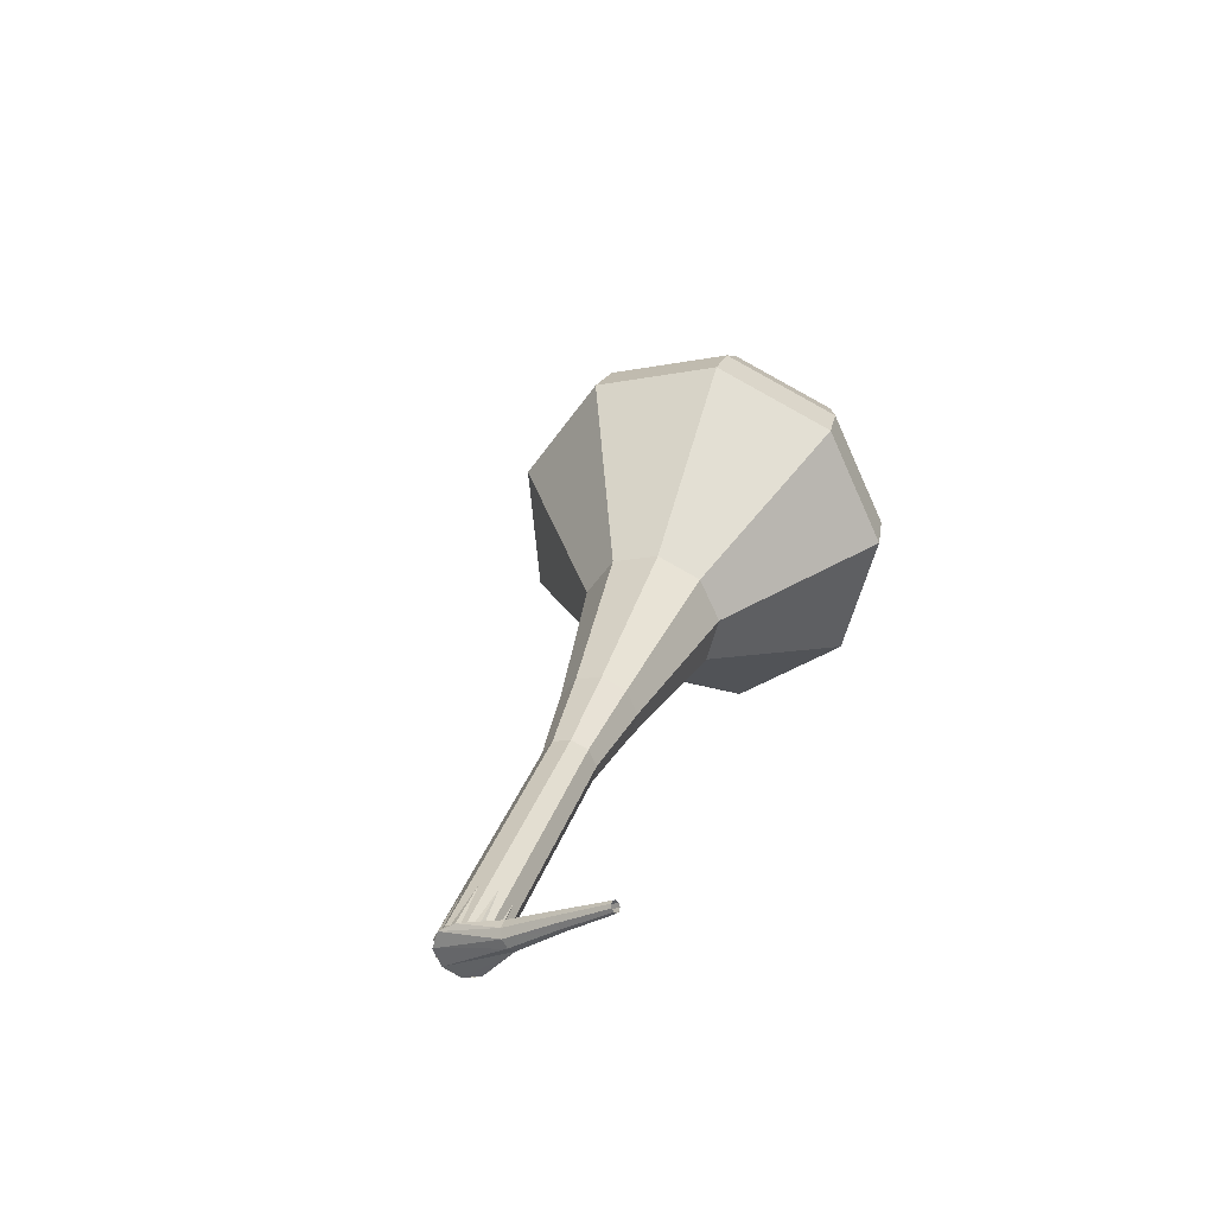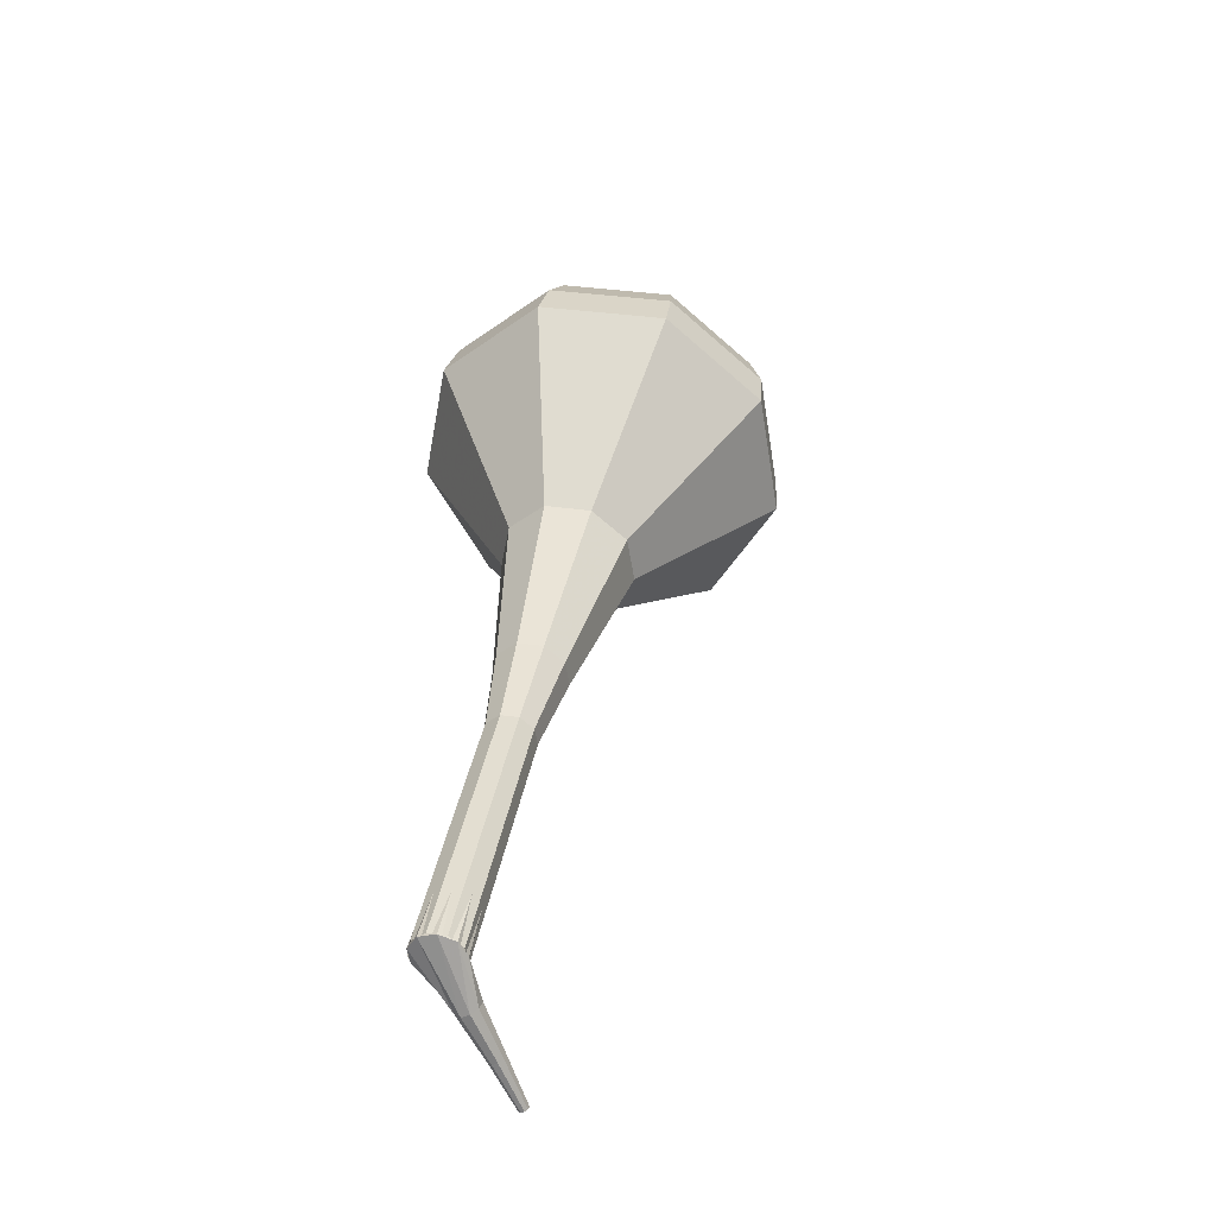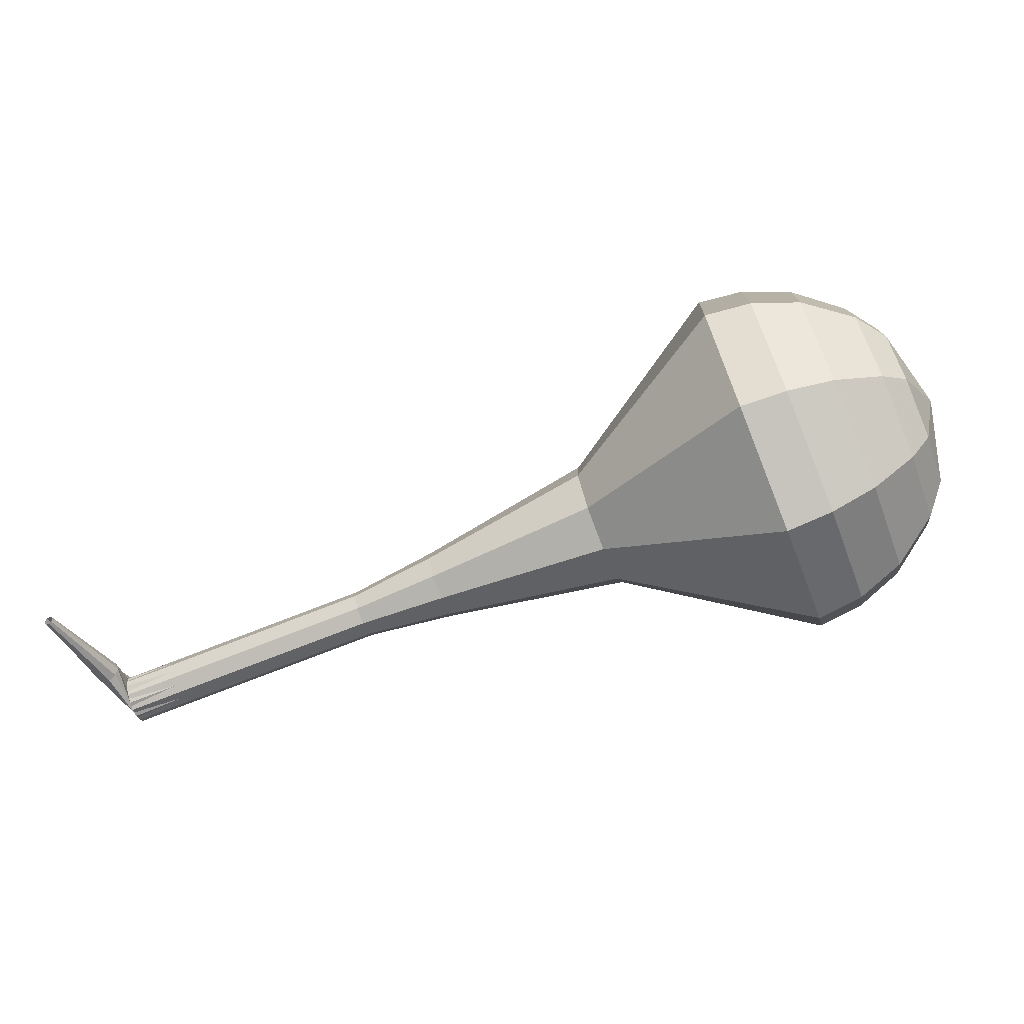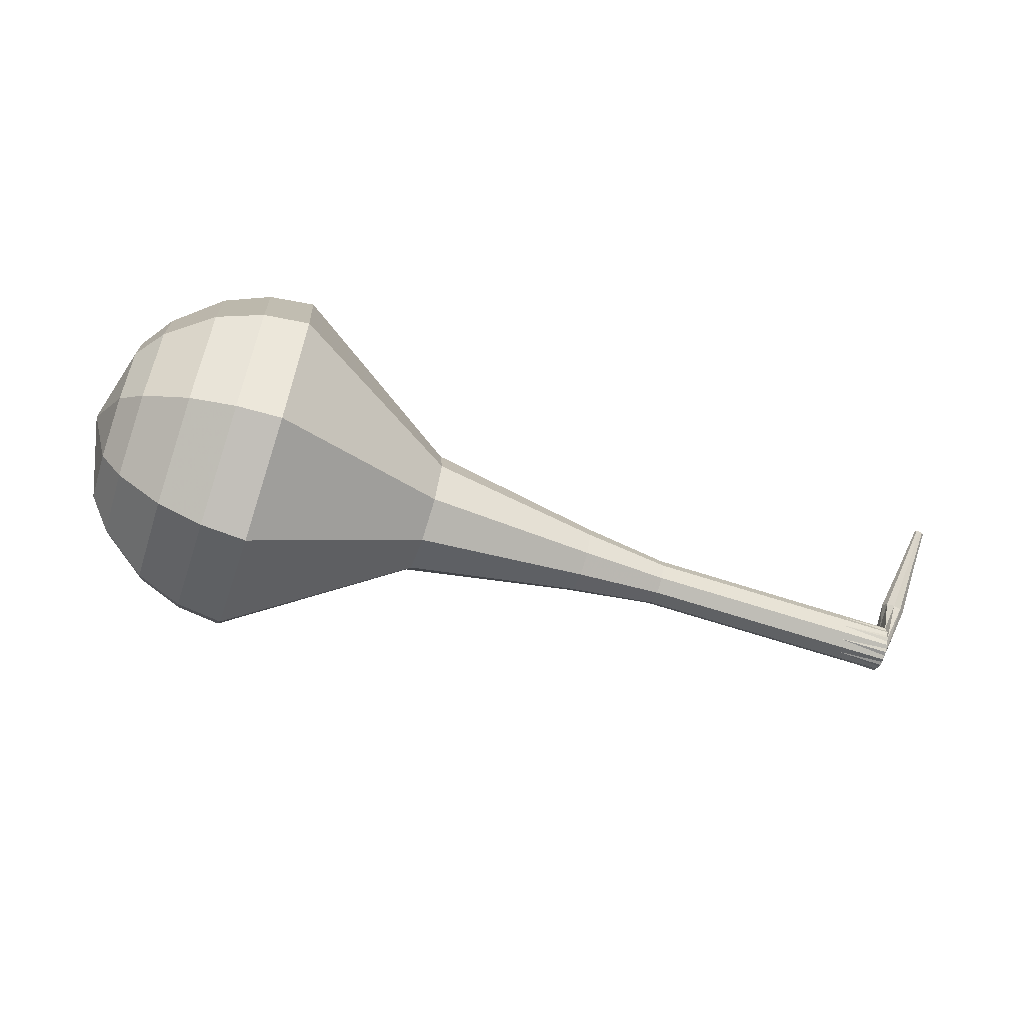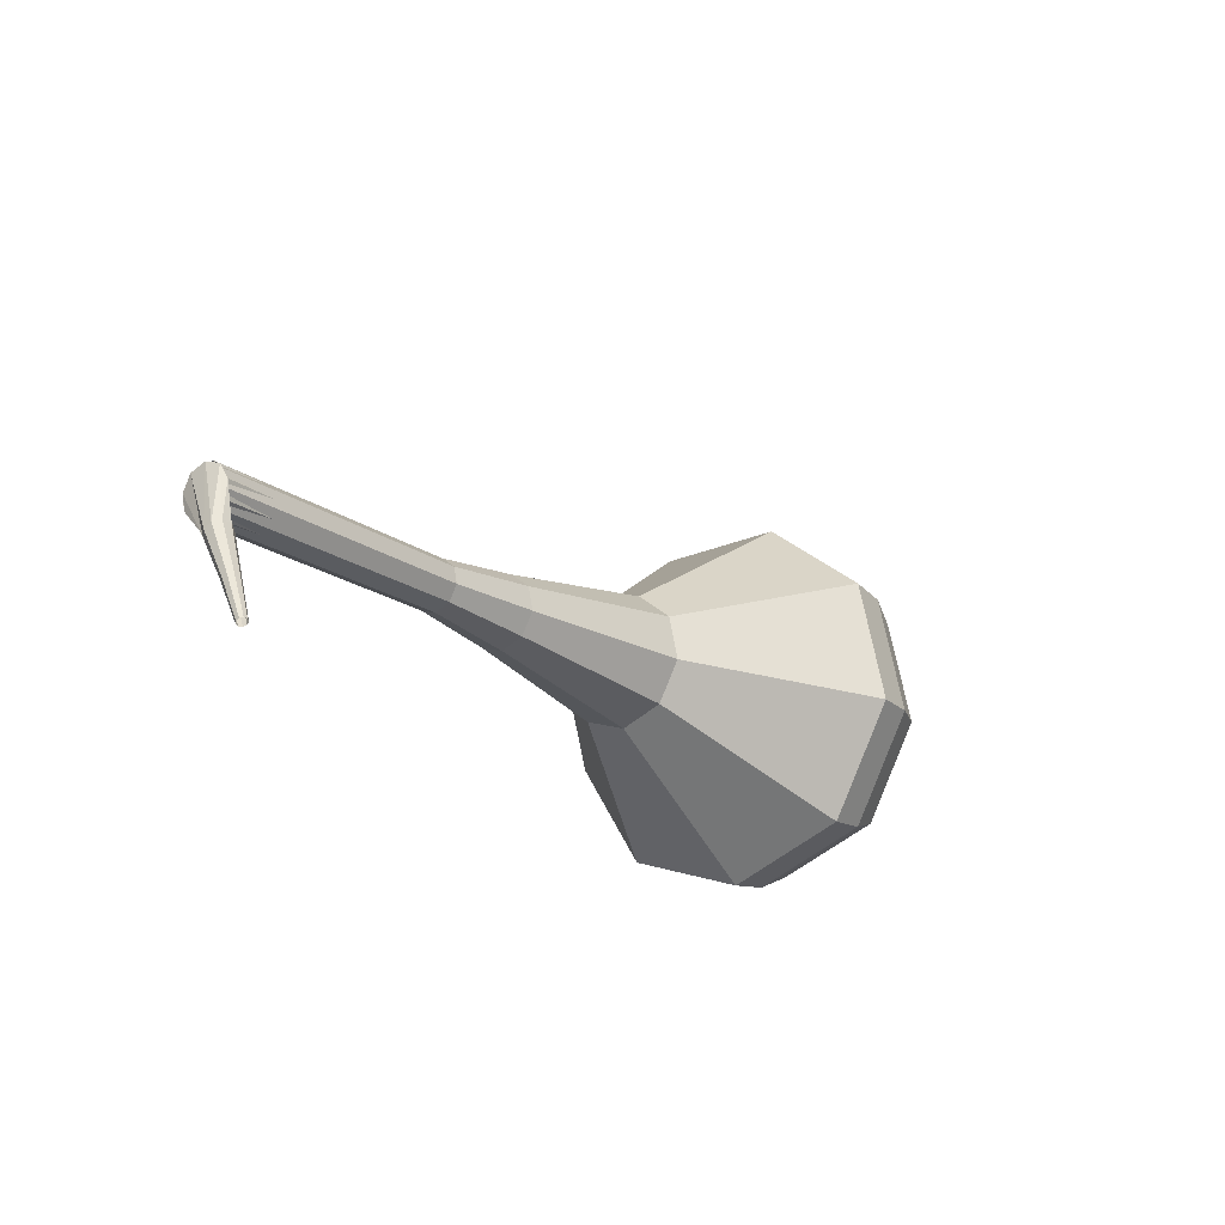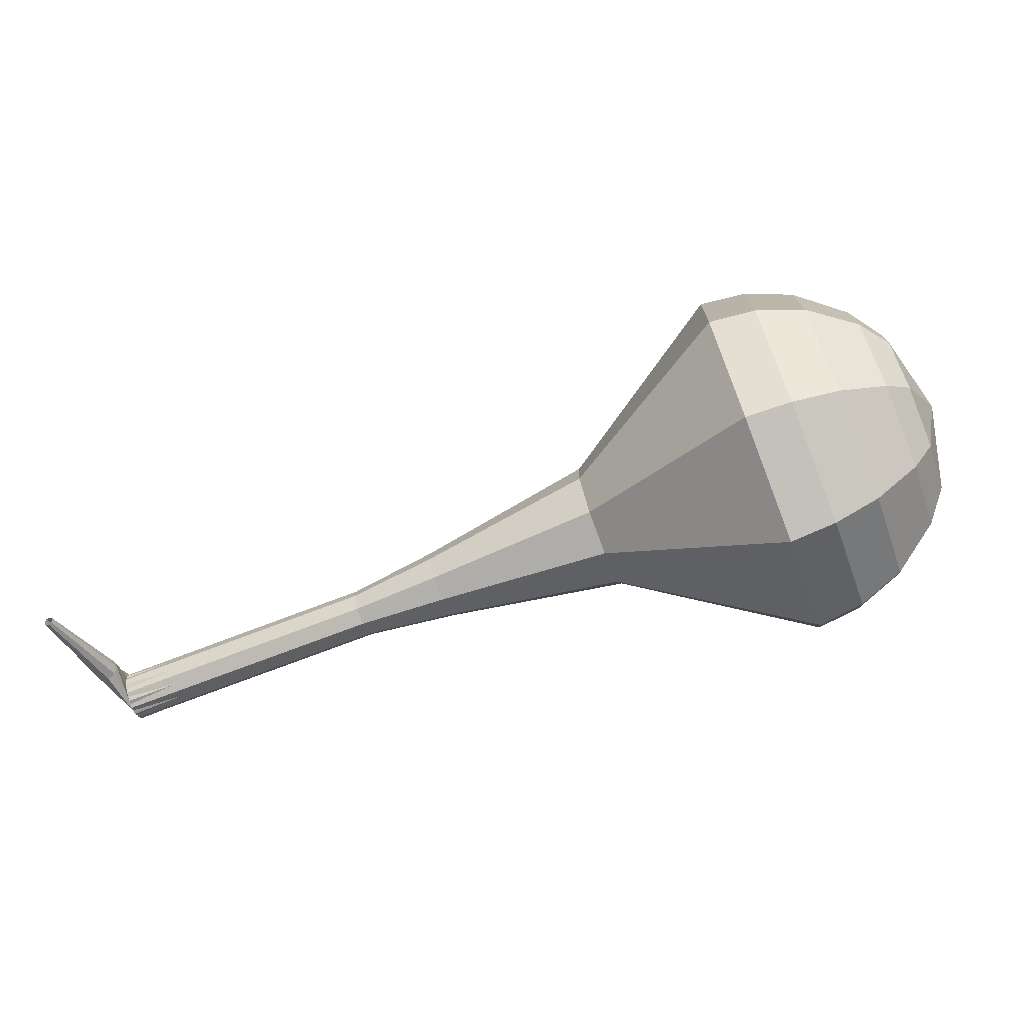
<metadata>
{"format":"obj","ext":"obj","renderer":"f3d","projection":"perspective","resolution":1024,"background":"white","views":[{"elev":10.1,"azim":-68.7,"up":"+Z"},{"elev":31.4,"azim":-97.9,"up":"+Y"},{"elev":-16.5,"azim":17.5,"up":"+Z"},{"elev":43.5,"azim":-170.0,"up":"+Z"},{"elev":-24.5,"azim":-70.7,"up":"+Y"},{"elev":-14.3,"azim":16.4,"up":"+Z"}]}
</metadata>
<code>
g tube1
v 154.7 144.5 174.7
v 155.6 145.7 171.7
v 155.9 148.7 170.1
v 155.4 152 170.6
v 154.5 154.1 173.1
v 153.5 154 176.3
v 152.9 151.8 178.8
v 152.9 148.4 179.4
v 153.7 145.6 177.7
v 154.7 144.5 174.7
v 155.5 145.9 175
v 156.2 146.8 172.8
v 156.4 148.9 171.6
v 156 151.4 172
v 155.3 152.9 173.8
v 154.6 152.9 176.2
v 154.1 151.2 178
v 154.2 148.8 178.4
v 154.7 146.7 177.2
v 155.5 145.9 175
v 156.1 149.6 175.3
v 156.1 149.6 175.3
v 156.1 149.6 175.3
v 156.1 149.6 175.3
v 156.1 149.6 175.3
v 156.1 149.6 175.3
v 156.1 149.6 175.3
v 156.1 149.6 175.3
v 156.1 149.6 175.3
v 156.1 149.6 175.3
v 121.3 147.8 164.2
v 121.5 147.6 163.6
v 121.7 147.1 163.2
v 121.7 146.4 163.4
v 121.6 145.9 163.9
v 121.4 145.9 164.5
v 121.2 146.3 165
v 121.1 147 165.1
v 121.2 147.6 164.8
v 121.3 147.8 164.2
v 120.5 145.2 165.1
v 120.6 145 164.8
v 120.8 144.9 164.6
v 121.2 144.8 164.7
v 121.4 144.9 164.9
v 121.5 145 165.2
v 121.3 145.2 165.5
v 120.9 145.3 165.5
v 120.6 145.3 165.4
v 120.5 145.2 165.1
v 120.2 143.3 165.9
v 120.3 143.2 165.7
v 120.4 143.1 165.5
v 120.7 143.1 165.6
v 120.8 143.1 165.7
v 120.8 143.2 166
v 120.7 143.3 166.1
v 120.5 143.4 166.2
v 120.3 143.4 166.1
v 120.2 143.3 165.9
v 119.9 141.5 166.6
v 119.9 141.4 166.5
v 120 141.4 166.4
v 120.2 141.3 166.5
v 120.3 141.4 166.6
v 120.3 141.4 166.7
v 120.2 141.5 166.8
v 120.1 141.5 166.8
v 119.9 141.5 166.7
v 119.9 141.5 166.6
f 1 2 12
f 12 11 1
f 2 3 13
f 13 12 2
f 3 4 14
f 14 13 3
f 4 5 15
f 15 14 4
f 5 6 16
f 16 15 5
f 6 7 17
f 17 16 6
f 7 8 18
f 18 17 7
f 8 9 19
f 19 18 8
f 9 10 20
f 20 19 9
f 11 12 22
f 22 21 11
f 12 13 23
f 23 22 12
f 13 14 24
f 24 23 13
f 14 15 25
f 25 24 14
f 15 16 26
f 26 25 15
f 16 17 27
f 27 26 16
f 17 18 28
f 28 27 17
f 18 19 29
f 29 28 18
f 19 20 30
f 30 29 19
f 21 22 32
f 32 31 21
f 22 23 33
f 33 32 22
f 23 24 34
f 34 33 23
f 24 25 35
f 35 34 24
f 25 26 36
f 36 35 25
f 26 27 37
f 37 36 26
f 27 28 38
f 38 37 27
f 28 29 39
f 39 38 28
f 29 30 40
f 40 39 29
f 31 32 42
f 42 41 31
f 32 33 43
f 43 42 32
f 33 34 44
f 44 43 33
f 34 35 45
f 45 44 34
f 35 36 46
f 46 45 35
f 36 37 47
f 47 46 36
f 37 38 48
f 48 47 37
f 38 39 49
f 49 48 38
f 39 40 50
f 50 49 39
f 41 42 52
f 52 51 41
f 42 43 53
f 53 52 42
f 43 44 54
f 54 53 43
f 44 45 55
f 55 54 44
f 45 46 56
f 56 55 45
f 46 47 57
f 57 56 46
f 47 48 58
f 58 57 47
f 48 49 59
f 59 58 48
f 49 50 60
f 60 59 49
f 51 52 62
f 62 61 51
f 52 53 63
f 63 62 52
f 53 54 64
f 64 63 53
f 54 55 65
f 65 64 54
f 55 56 66
f 66 65 55
f 56 57 67
f 67 66 56
f 57 58 68
f 68 67 57
f 58 59 69
f 69 68 58
f 59 60 70
f 70 69 59
v 121.5 145.8 164.2
v 121.7 146.1 163.6
v 121.7 146.7 163.3
v 121.6 147.4 163.4
v 121.5 147.8 163.9
v 121.2 147.8 164.5
v 121.1 147.3 165
v 121.1 146.7 165.1
v 121.3 146.1 164.8
v 121.5 145.8 164.2
v 124.9 146.1 165.3
v 125.1 146.4 164.7
v 125.2 147 164.4
v 125.1 147.6 164.5
v 124.9 148.1 165
v 124.7 148 165.6
v 124.6 147.6 166.1
v 124.6 146.9 166.2
v 124.7 146.3 165.9
v 124.9 146.1 165.3
v 128.4 146.4 166.4
v 128.6 146.6 165.8
v 128.6 147.2 165.5
v 128.5 147.9 165.6
v 128.3 148.3 166.1
v 128.1 148.3 166.7
v 128 147.9 167.2
v 128 147.2 167.3
v 128.2 146.6 167
v 128.4 146.4 166.4
v 131.8 146.7 167.5
v 132 146.9 166.9
v 132.1 147.5 166.6
v 132 148.2 166.7
v 131.8 148.6 167.2
v 131.6 148.6 167.8
v 131.5 148.1 168.3
v 131.5 147.5 168.4
v 131.6 146.9 168.1
v 131.8 146.7 167.5
v 135.3 146.5 168.6
v 135.6 146.8 167.7
v 135.7 147.7 167.2
v 135.5 148.7 167.4
v 135.3 149.3 168.1
v 135 149.3 169.1
v 134.8 148.6 169.8
v 134.8 147.6 170
v 135 146.8 169.5
v 135.3 146.5 168.6
v 142.3 145.8 170.8
v 142.8 146.5 169.2
v 142.9 148.1 168.3
v 142.7 149.8 168.6
v 142.2 151 169.9
v 141.6 150.9 171.7
v 141.3 149.7 173
v 141.3 147.9 173.3
v 141.7 146.4 172.4
v 142.3 145.8 170.8
v 149.6 141.5 173
v 150.9 143.4 168.4
v 151.3 147.9 166
v 150.7 152.9 166.8
v 149.2 156.1 170.6
v 147.7 156 175.4
v 146.7 152.6 179.2
v 146.9 147.5 180
v 148 143.2 177.6
v 149.6 141.5 173
v 151.3 141.9 173.6
v 152.6 143.7 169.1
v 153 148.1 166.8
v 152.4 152.9 167.6
v 151 156 171.2
v 149.5 155.9 175.9
v 148.6 152.6 179.6
v 148.7 147.7 180.4
v 149.8 143.5 178
v 151.3 141.9 173.6
v 153.1 142.8 174.1
v 154.2 144.4 170.2
v 154.6 148.3 168
v 154 152.6 168.8
v 152.8 155.4 172
v 151.4 155.3 176.3
v 150.6 152.4 179.5
v 150.7 148 180.2
v 151.7 144.2 178.1
v 153.1 142.8 174.1
v 154.7 144.5 174.7
v 155.6 145.7 171.7
v 155.9 148.7 170.1
v 155.4 152 170.6
v 154.5 154.1 173.1
v 153.5 154 176.3
v 152.9 151.8 178.8
v 152.9 148.4 179.4
v 153.7 145.6 177.7
v 154.7 144.5 174.7
v 155.5 145.9 175
v 156.2 146.8 172.8
v 156.4 148.9 171.6
v 156 151.4 172
v 155.3 152.9 173.8
v 154.6 152.9 176.2
v 154.1 151.2 178
v 154.2 148.8 178.4
v 154.7 146.7 177.2
v 155.5 145.9 175
v 156.1 149.6 175.3
v 156.1 149.6 175.3
v 156.1 149.6 175.3
v 156.1 149.6 175.3
v 156.1 149.6 175.3
v 156.1 149.6 175.3
v 156.1 149.6 175.3
v 156.1 149.6 175.3
v 156.1 149.6 175.3
v 156.1 149.6 175.3
f 71 72 82
f 82 81 71
f 72 73 83
f 83 82 72
f 73 74 84
f 84 83 73
f 74 75 85
f 85 84 74
f 75 76 86
f 86 85 75
f 76 77 87
f 87 86 76
f 77 78 88
f 88 87 77
f 78 79 89
f 89 88 78
f 79 80 90
f 90 89 79
f 81 82 92
f 92 91 81
f 82 83 93
f 93 92 82
f 83 84 94
f 94 93 83
f 84 85 95
f 95 94 84
f 85 86 96
f 96 95 85
f 86 87 97
f 97 96 86
f 87 88 98
f 98 97 87
f 88 89 99
f 99 98 88
f 89 90 100
f 100 99 89
f 91 92 102
f 102 101 91
f 92 93 103
f 103 102 92
f 93 94 104
f 104 103 93
f 94 95 105
f 105 104 94
f 95 96 106
f 106 105 95
f 96 97 107
f 107 106 96
f 97 98 108
f 108 107 97
f 98 99 109
f 109 108 98
f 99 100 110
f 110 109 99
f 101 102 112
f 112 111 101
f 102 103 113
f 113 112 102
f 103 104 114
f 114 113 103
f 104 105 115
f 115 114 104
f 105 106 116
f 116 115 105
f 106 107 117
f 117 116 106
f 107 108 118
f 118 117 107
f 108 109 119
f 119 118 108
f 109 110 120
f 120 119 109
f 111 112 122
f 122 121 111
f 112 113 123
f 123 122 112
f 113 114 124
f 124 123 113
f 114 115 125
f 125 124 114
f 115 116 126
f 126 125 115
f 116 117 127
f 127 126 116
f 117 118 128
f 128 127 117
f 118 119 129
f 129 128 118
f 119 120 130
f 130 129 119
f 121 122 132
f 132 131 121
f 122 123 133
f 133 132 122
f 123 124 134
f 134 133 123
f 124 125 135
f 135 134 124
f 125 126 136
f 136 135 125
f 126 127 137
f 137 136 126
f 127 128 138
f 138 137 127
f 128 129 139
f 139 138 128
f 129 130 140
f 140 139 129
f 131 132 142
f 142 141 131
f 132 133 143
f 143 142 132
f 133 134 144
f 144 143 133
f 134 135 145
f 145 144 134
f 135 136 146
f 146 145 135
f 136 137 147
f 147 146 136
f 137 138 148
f 148 147 137
f 138 139 149
f 149 148 138
f 139 140 150
f 150 149 139
f 141 142 152
f 152 151 141
f 142 143 153
f 153 152 142
f 143 144 154
f 154 153 143
f 144 145 155
f 155 154 144
f 145 146 156
f 156 155 145
f 146 147 157
f 157 156 146
f 147 148 158
f 158 157 147
f 148 149 159
f 159 158 148
f 149 150 160
f 160 159 149
f 151 152 162
f 162 161 151
f 152 153 163
f 163 162 152
f 153 154 164
f 164 163 153
f 154 155 165
f 165 164 154
f 155 156 166
f 166 165 155
f 156 157 167
f 167 166 156
f 157 158 168
f 168 167 157
f 158 159 169
f 169 168 158
f 159 160 170
f 170 169 159
f 161 162 172
f 172 171 161
f 162 163 173
f 173 172 162
f 163 164 174
f 174 173 163
f 164 165 175
f 175 174 164
f 165 166 176
f 176 175 165
f 166 167 177
f 177 176 166
f 167 168 178
f 178 177 167
f 168 169 179
f 179 178 168
f 169 170 180
f 180 179 169
f 171 172 182
f 182 181 171
f 172 173 183
f 183 182 172
f 173 174 184
f 184 183 173
f 174 175 185
f 185 184 174
f 175 176 186
f 186 185 175
f 176 177 187
f 187 186 176
f 177 178 188
f 188 187 177
f 178 179 189
f 189 188 178
f 179 180 190
f 190 189 179
g

</code>
